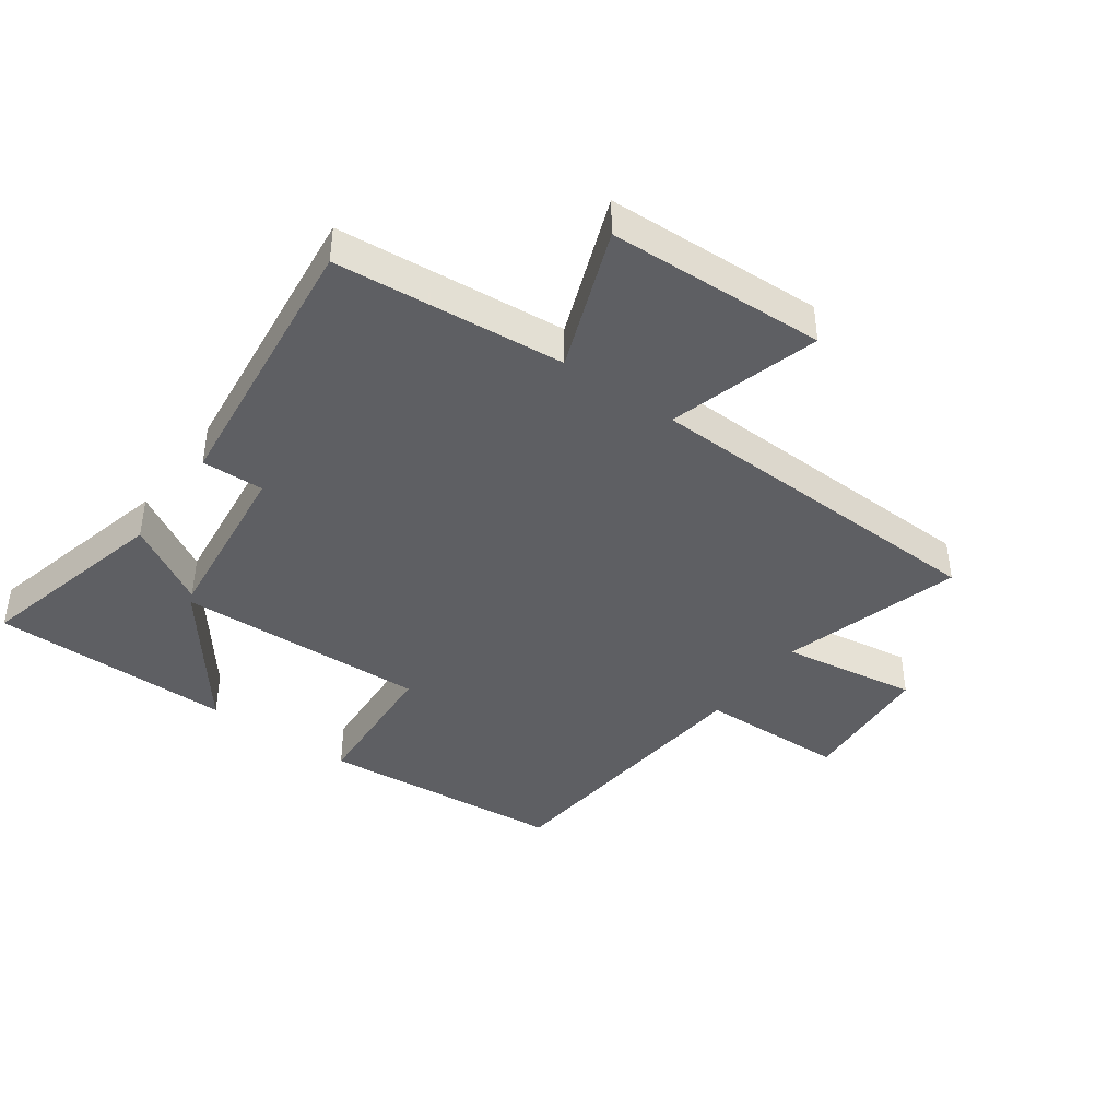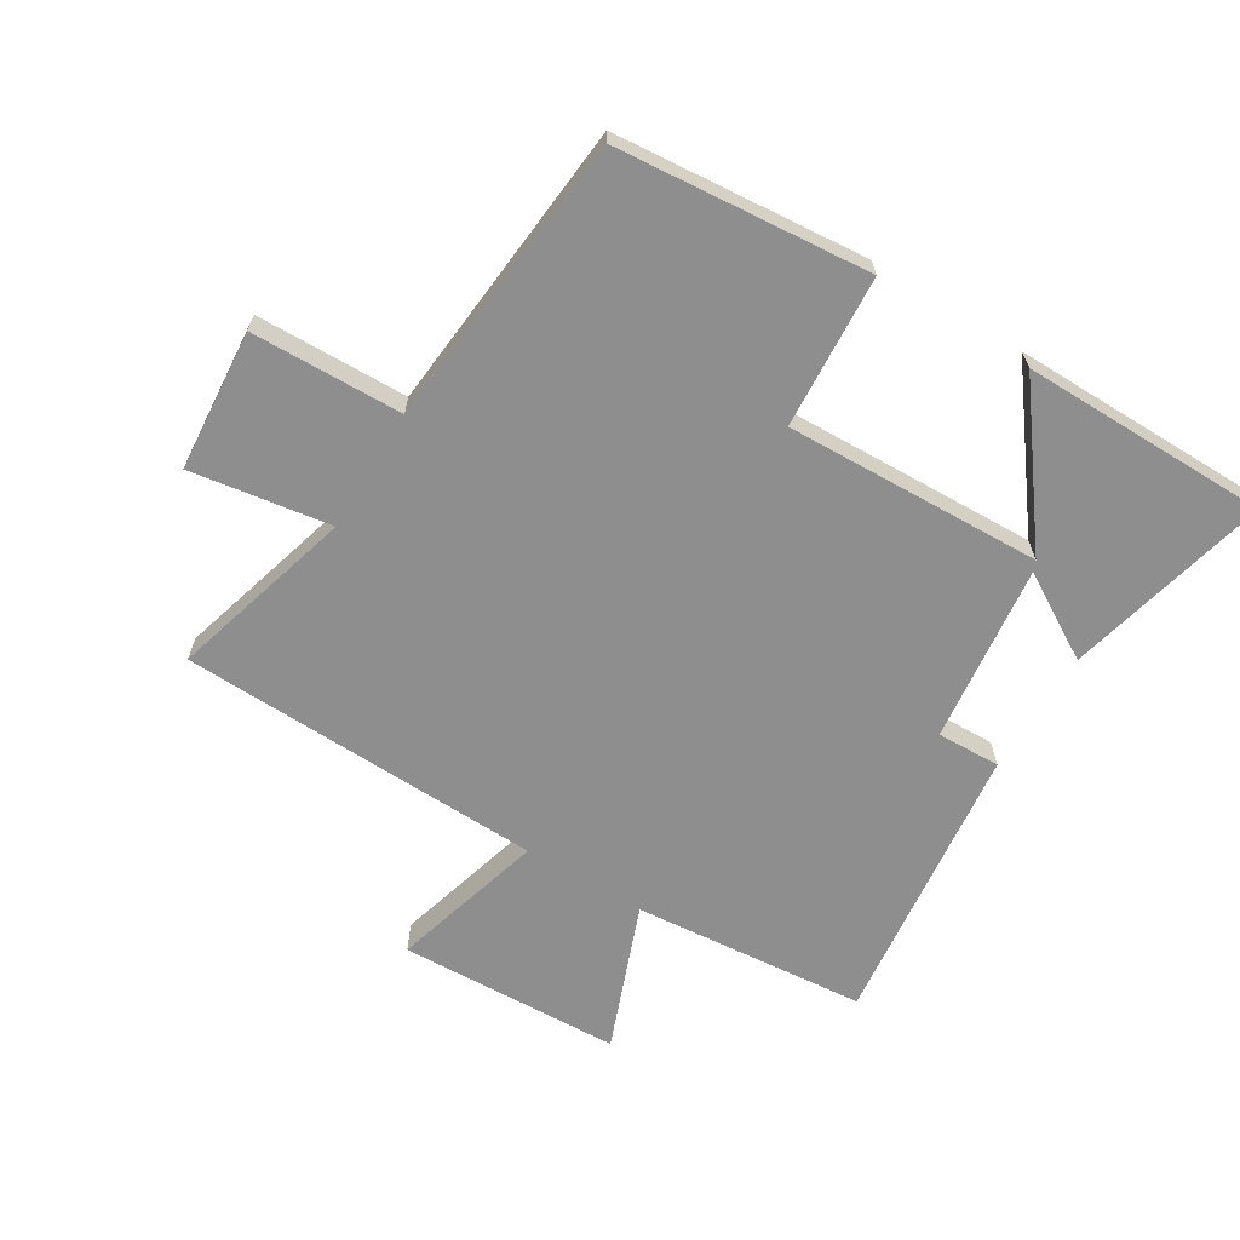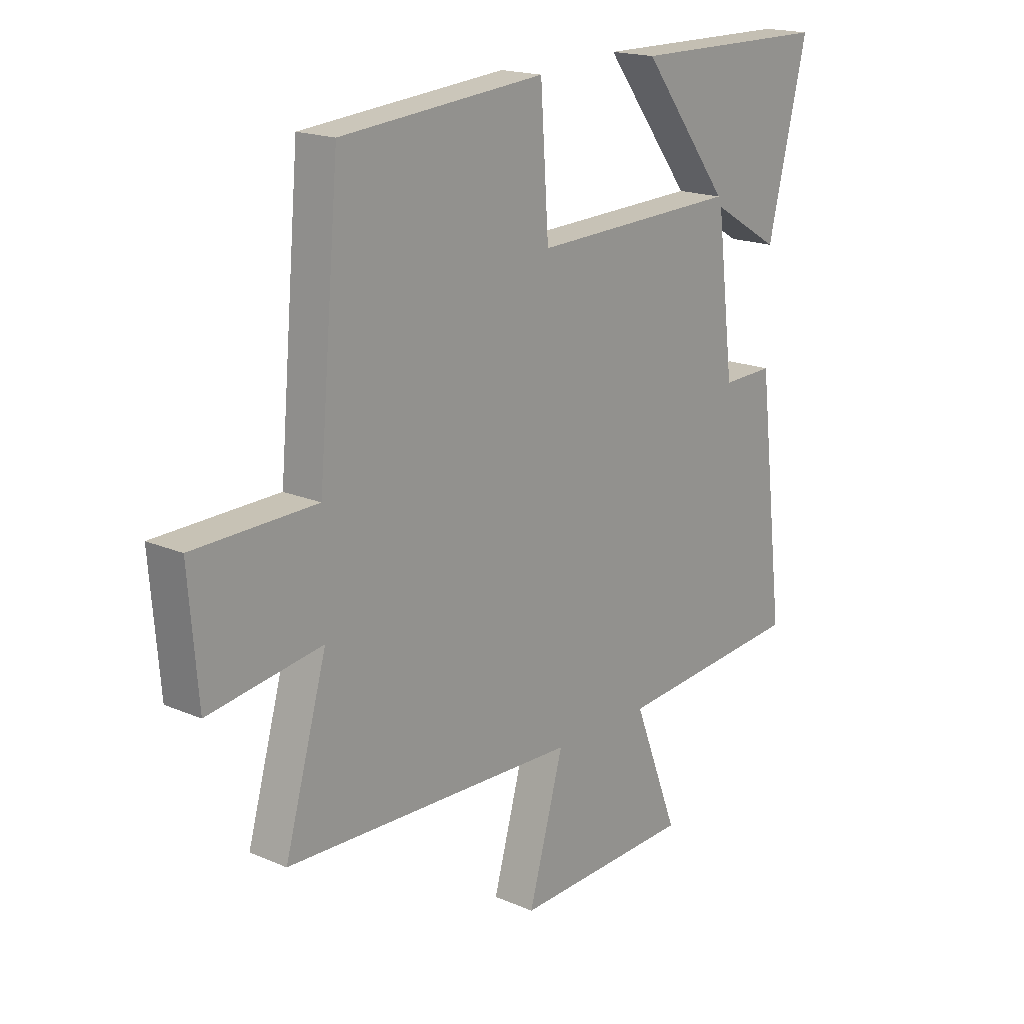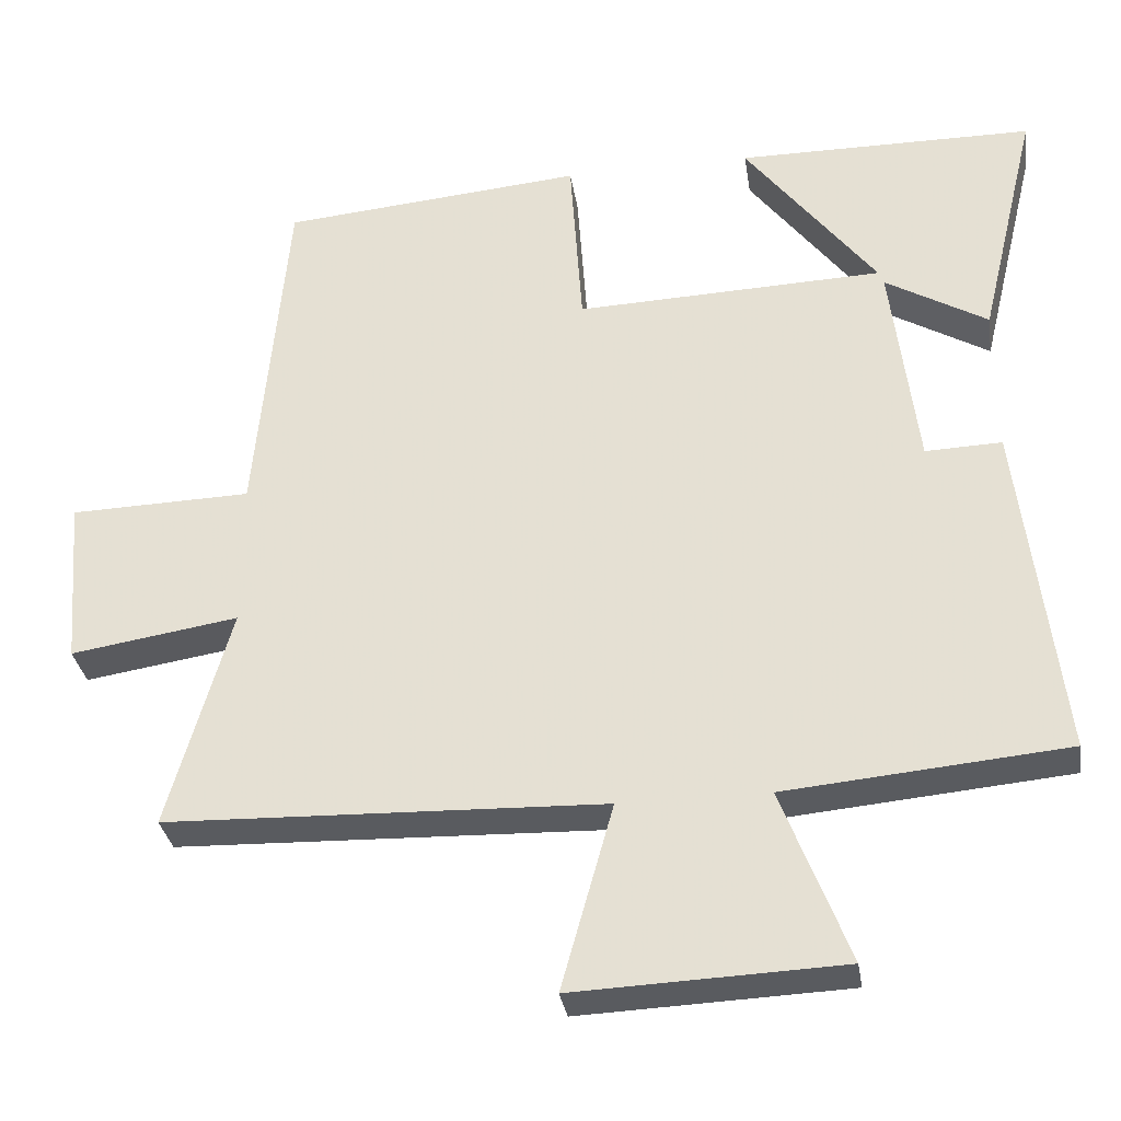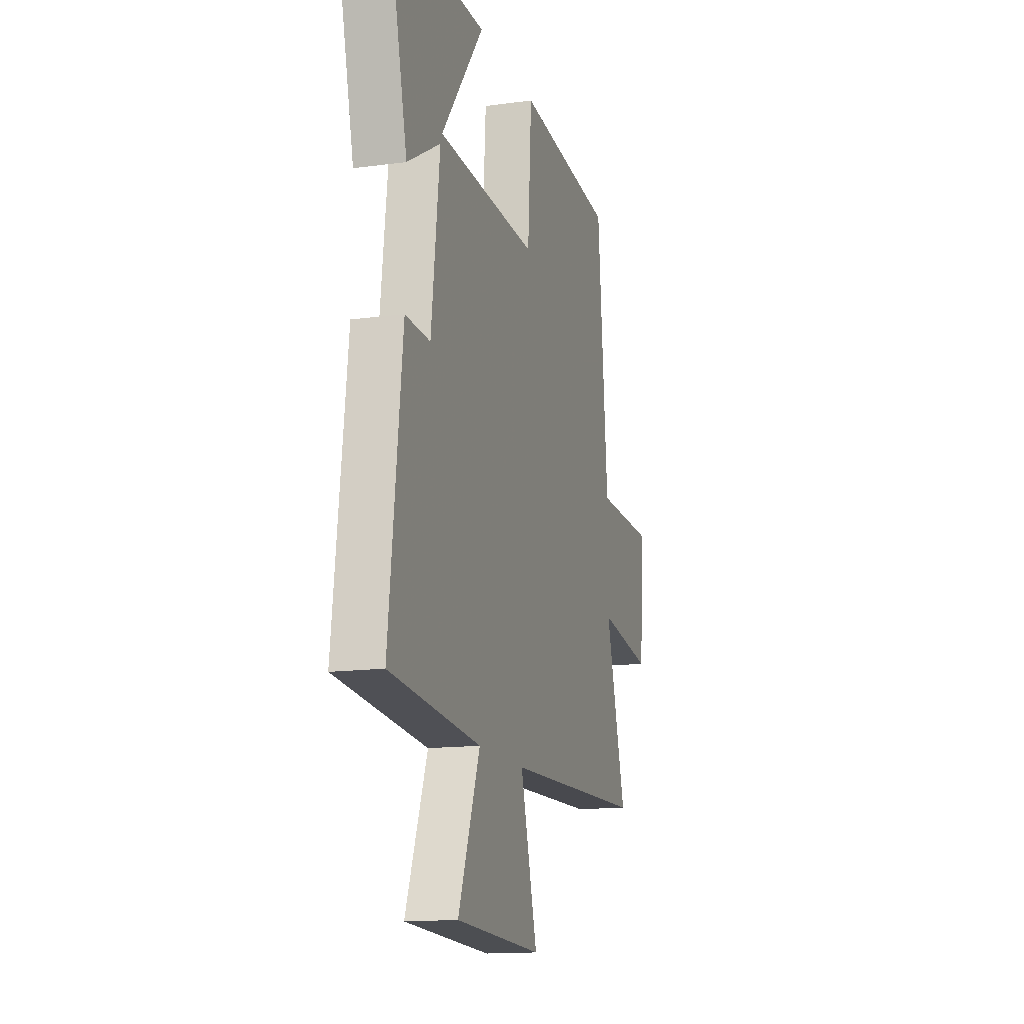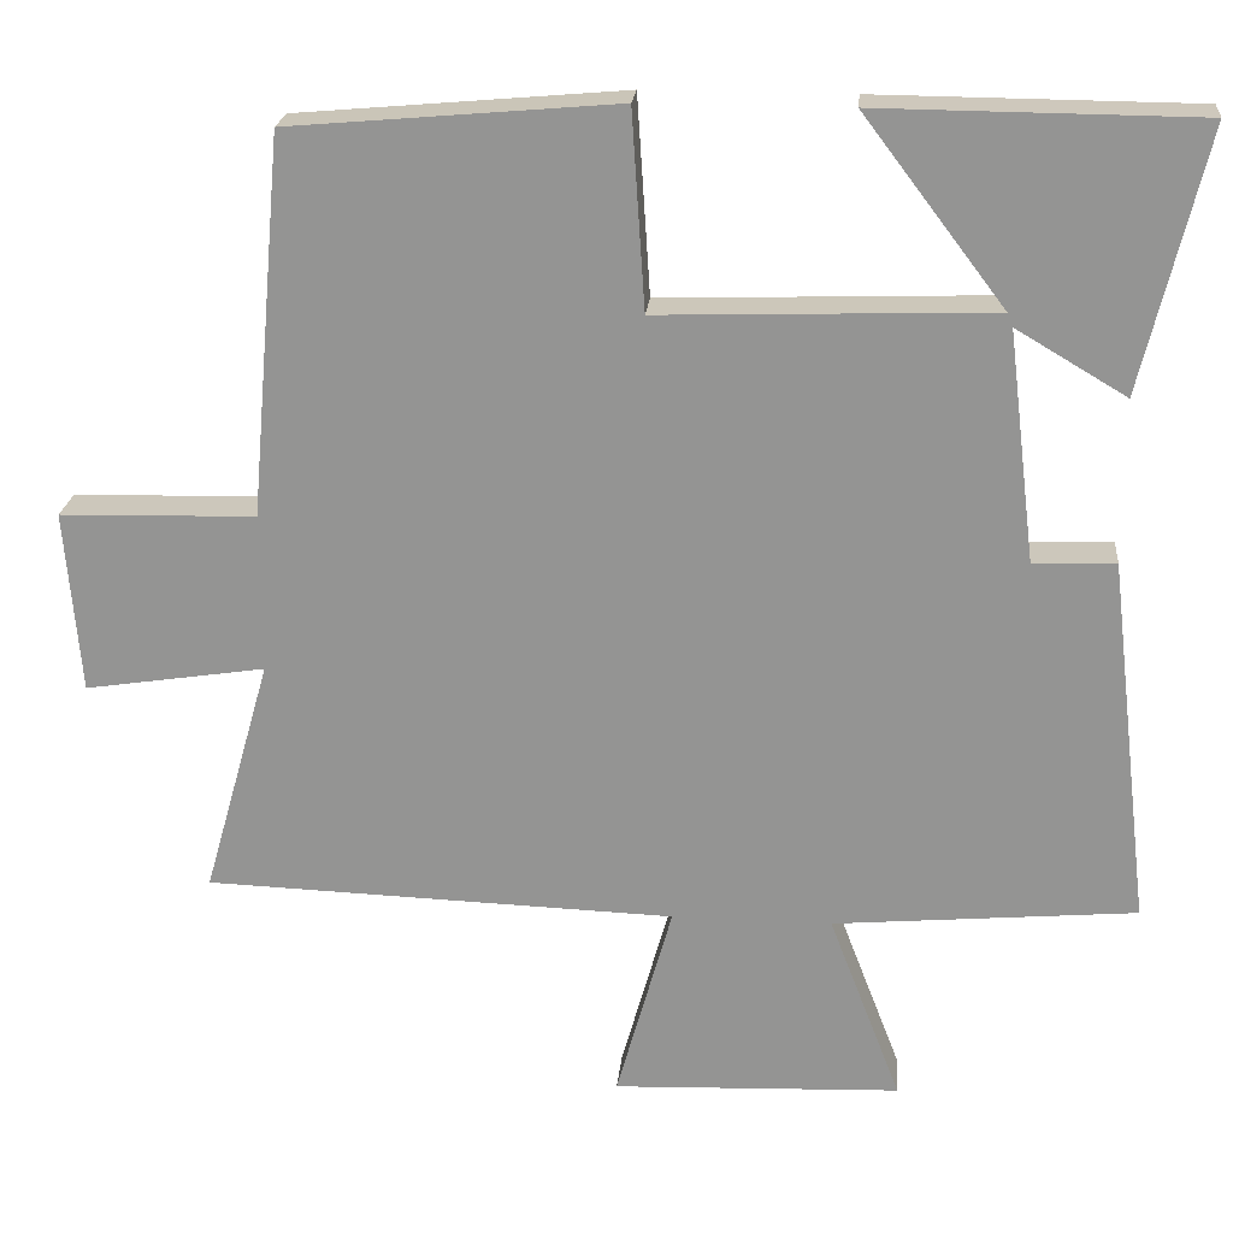
<metadata>
{"format":"obj","ext":"obj","renderer":"f3d","projection":"perspective","resolution":1024,"background":"white","views":[{"elev":-41.2,"azim":144.1,"up":"+Y"},{"elev":-65.0,"azim":-31.4,"up":"+Y"},{"elev":18.0,"azim":-49.9,"up":"+Z"},{"elev":-32.4,"azim":8.8,"up":"+Z"},{"elev":-14.5,"azim":106.4,"up":"+Z"},{"elev":22.1,"azim":5.4,"up":"+Z"}]}
</metadata>
<code>
v -0.582 0.07 -0.481
v -0.5 0.07 -0.191
v -0.72 0.07 -0.225
v -0.738 0.07 -0.003
v -0.5 0.07 0.003
v -0.459 0.07 0.465
v -0.061 0.07 0.5
v -0.045 0.07 0.26
v 0.359 0.07 0.274
v 0.187 0.07 0.5
v 0.577 0.07 0.497
v 0.5 0.07 0.178
v 0.366 0.07 0.257
v 0.4 0.07 -0.023
v 0.5 0.07 -0.02
v 0.553 0.07 -0.467
v 0.185 0.07 -0.5
v 0.273 0.07 -0.729
v -0.077 0.07 -0.743
v -0.009 0.07 -0.5
v -0.582 0 -0.481
v -0.5 0 -0.191
v -0.72 0 -0.225
v -0.738 0 -0.003
v -0.5 0 0.003
v -0.459 0 0.465
v -0.061 0 0.5
v -0.045 0 0.26
v 0.359 0 0.274
v 0.187 0 0.5
v 0.577 0 0.497
v 0.5 0 0.178
v 0.366 0 0.257
v 0.4 0 -0.023
v 0.5 0 -0.02
v 0.553 0 -0.467
v 0.185 0 -0.5
v 0.273 0 -0.729
v -0.077 0 -0.743
v -0.009 0 -0.5
f 17 18 19 20
f 20 1 2
f 17 20 2
f 16 17 2
f 15 16 2
f 14 15 2
f 13 14 2 3
f 11 12 13
f 9 10 11
f 9 11 13
f 8 9 13 3
f 5 6 7 8
f 3 4 5
f 3 5 8
f 40 39 38 37
f 22 21 40
f 22 40 37
f 22 37 36
f 22 36 35
f 22 35 34
f 23 22 34 33
f 33 32 31
f 31 30 29
f 33 31 29
f 23 33 29 28
f 28 27 26 25
f 25 24 23
f 28 25 23
f 1 21 22 2
f 2 22 23 3
f 3 23 24 4
f 4 24 25 5
f 5 25 26 6
f 6 26 27 7
f 7 27 28 8
f 8 28 29 9
f 9 29 30 10
f 10 30 31 11
f 11 31 32 12
f 12 32 33 13
f 13 33 34 14
f 14 34 35 15
f 15 35 36 16
f 16 36 37 17
f 17 37 38 18
f 18 38 39 19
f 19 39 40 20
f 20 40 21 1

</code>
